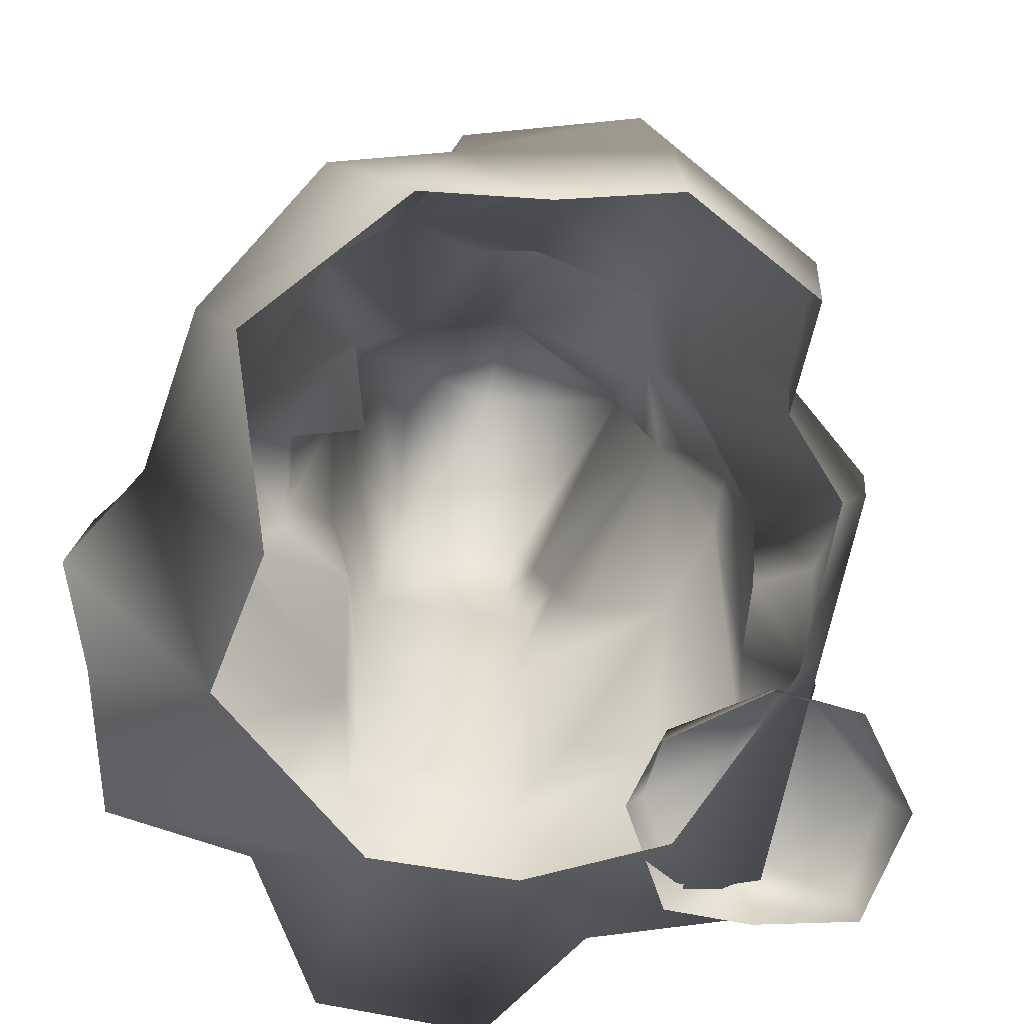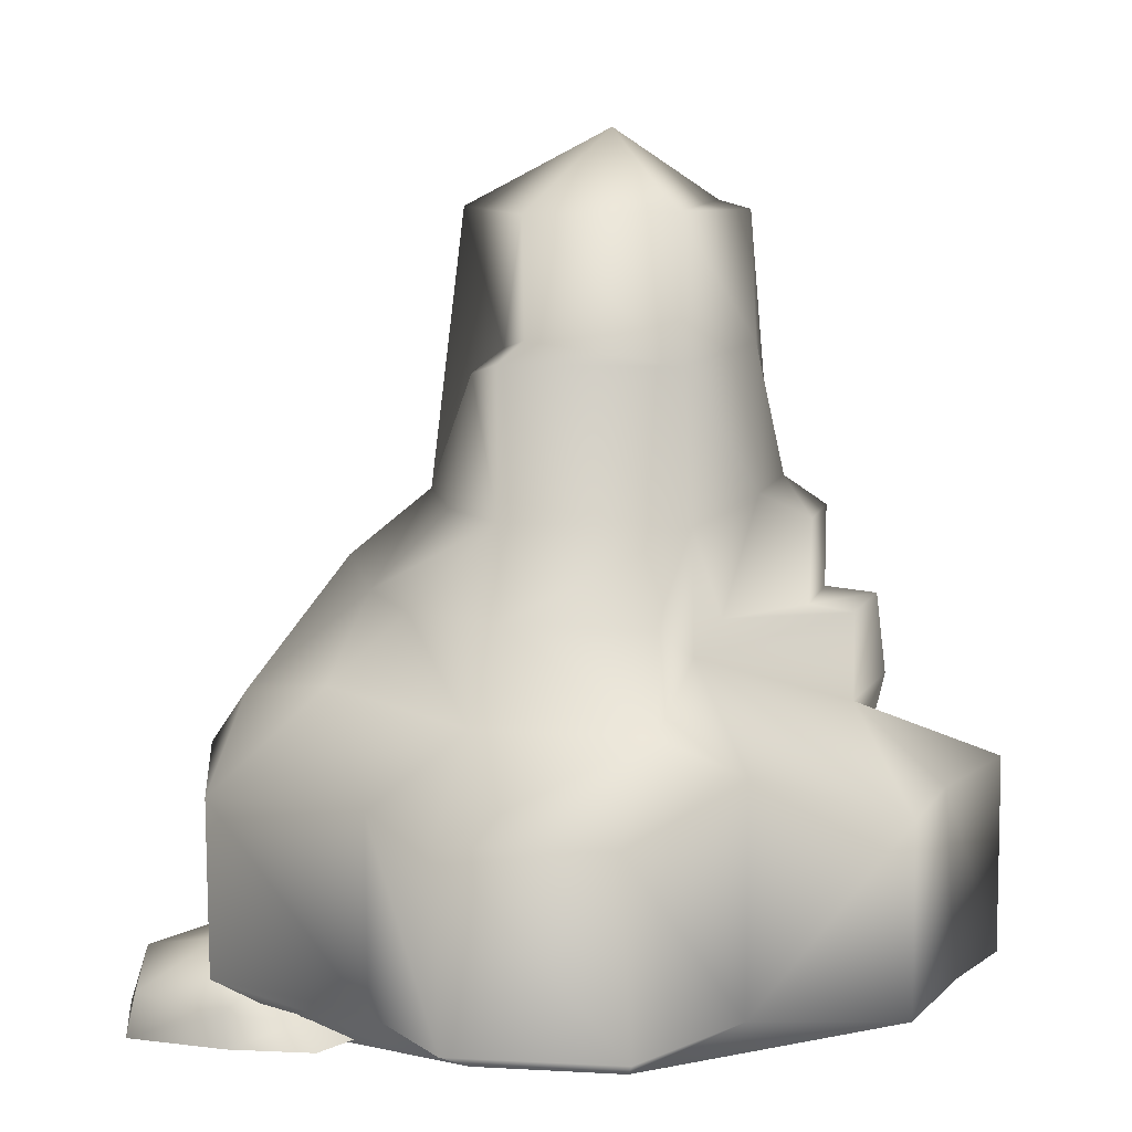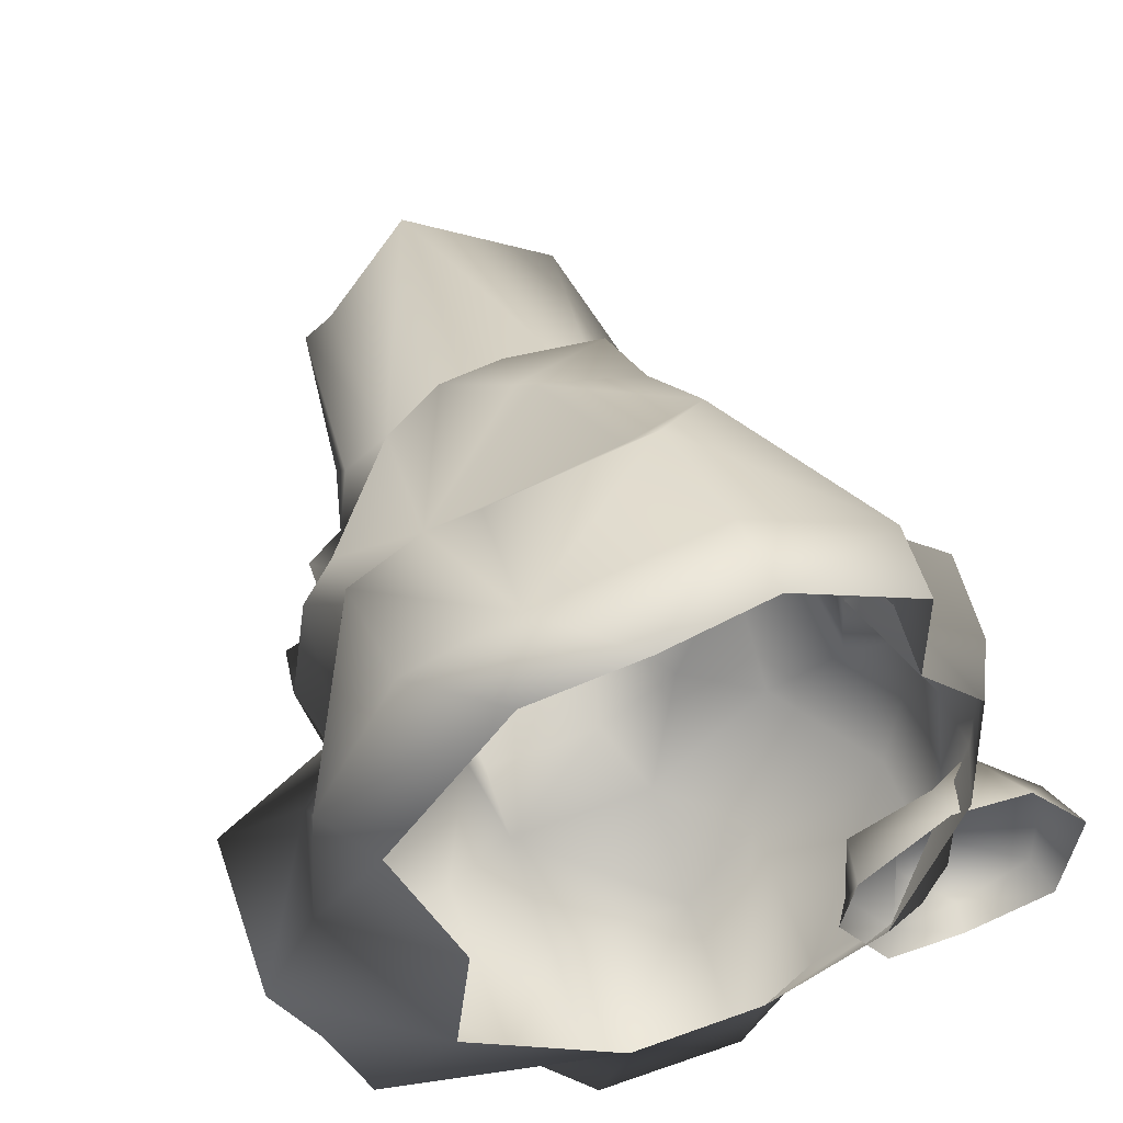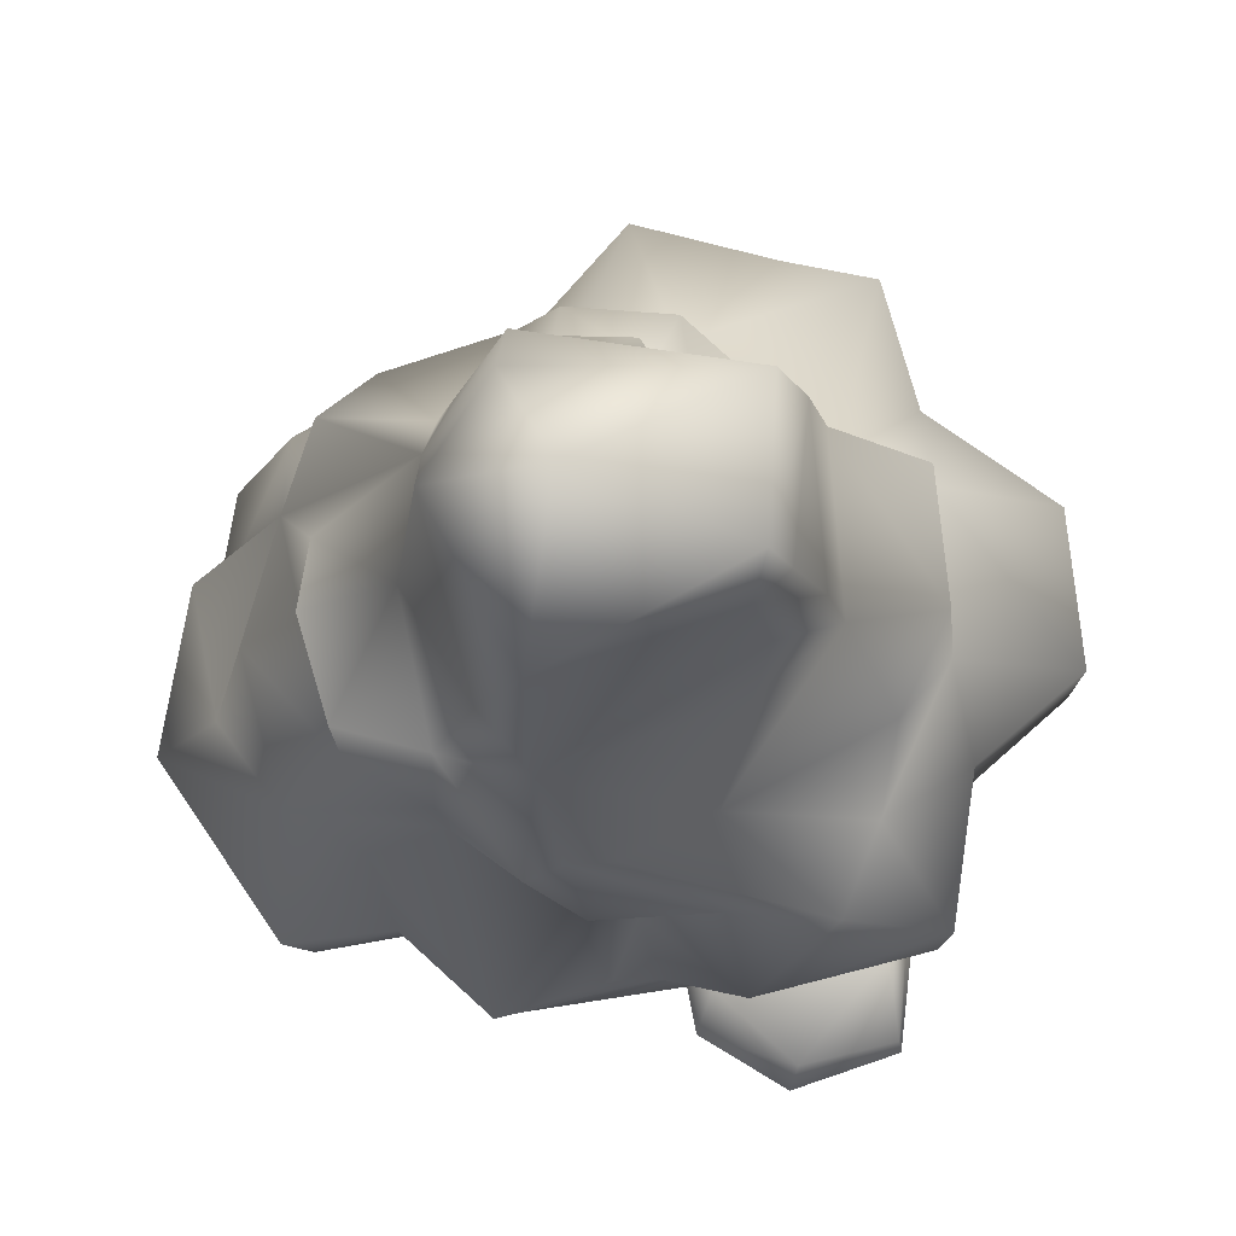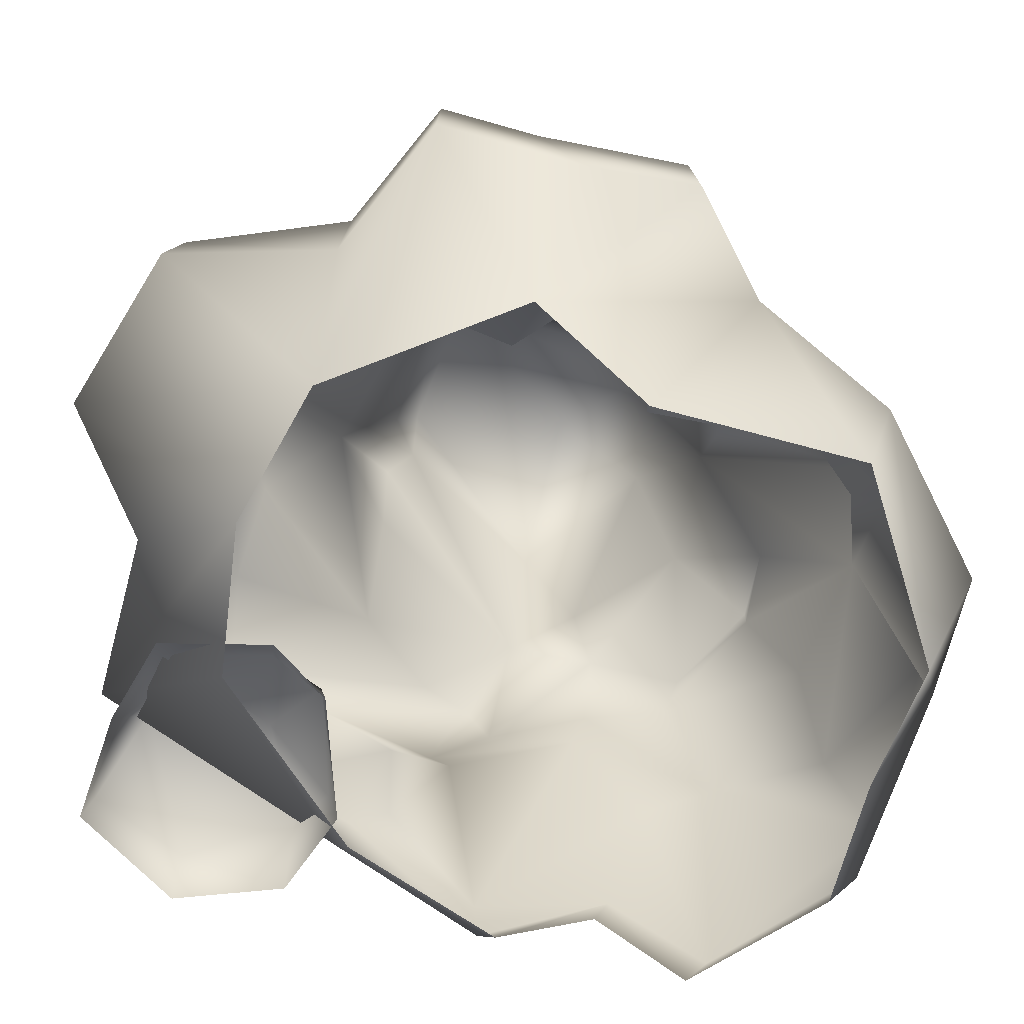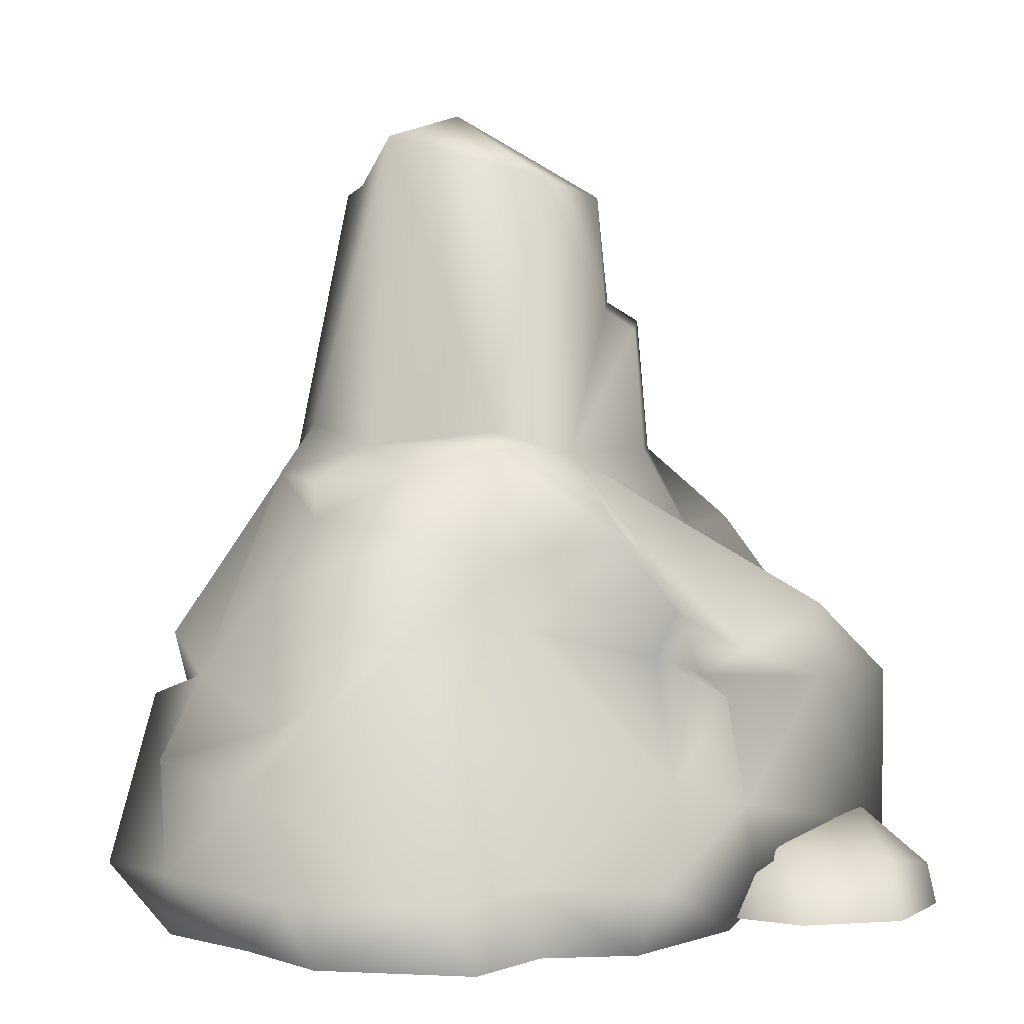
<metadata>
{"format":"obj","ext":"obj","renderer":"f3d","projection":"perspective","resolution":1024,"background":"white","views":[{"elev":-78.3,"azim":-15.0,"up":"+Y"},{"elev":8.6,"azim":-177.2,"up":"+Y"},{"elev":49.4,"azim":-18.6,"up":"+Z"},{"elev":78.2,"azim":79.9,"up":"+Y"},{"elev":-77.0,"azim":-125.6,"up":"+Y"},{"elev":1.6,"azim":34.6,"up":"+Y"}]}
</metadata>
<code>
g GoldMine
v 0.1073 1.376 -0.1502
v -0.1489 1.383 -0.2098
v -0.03216 1.518 0.1283
v -0.218 1.391 0.1858
v -0.04475 1.464 0.3267
v 0.2338 1.379 0.2239
v 0.1803 0 -0.4046
v -0.08073 0 -0.4326
v 0.1998 0.1226 -0.7353
v -0.09469 0.12 -0.7559
v 0.2089 0.4469 -0.7219
v -0.07663 0.4469 -0.7419
v -0.1242 0.5729 -0.5092
v 0.1725 0.5785 -0.483
v 0.122 0.7467 -0.4752
v -0.1221 0.7413 -0.4943
v -0.1774 0.8809 -0.3209
v 0.1389 0.882 -0.2895
v 0.1419 1.136 -0.2439
v -0.1774 0.8809 -0.3209
v 0.1915 1.114 -0.1554
v 0.2324 0.882 -0.1233
v 0.2957 0.874 0.2299
v 0.139 1.154 -0.1301
v 0.1006 1.172 -0.1983
v 0.1073 1.376 -0.1502
v 0.2338 1.379 0.2239
v 0.1772 0.9141 0.3033
v 0.2289 0.8817 0.3807
v -0.04475 1.464 0.3267
v -0.04274 0.8889 0.3905
v 0.1504 0.8345 0.5346
v 0.1926 0.7326 0.5256
v 0.2831 0.6831 0.3971
v 0.2186 0.5348 0.6523
v 0.3038 0.5592 0.3817
v 0.4323 0.723 0.2766
v -0.04063 0.6428 0.6673
v -0.1617 1.136 -0.2736
v 0.02826 0.3992 0.7466
v 0.05415 0.3045 0.8657
v -0.2314 0.3306 0.7572
v -0.2918 0.4653 0.5795
v -0.2314 0.1225 0.744
v 0.1074 0.1195 0.8377
v -0.0635 0 0.7181
v 0.141 0 0.786
v 0.3879 0.1212 0.72
v 0.398 0 0.673
v 0.3997 0.125 0.5146
v 0.3979 0 0.4807
v -0.04155 0.758 0.5544
v -0.1527 0.8388 0.5144
v -0.2322 0.9295 0.3172
v -0.04187 0.8225 0.5571
v -0.218 1.391 0.1858
v 0.2953 0.3869 0.53
v 0.3038 0.5592 0.3817
v 0.5995 0.3067 0.3681
v 0.463 0.506 0.2096
v 0.4947 0.5881 0.1856
v 0.4904 0.4711 0.09877
v 0.4323 0.723 0.2766
v 0.5836 0.4384 0.1602
v 0.5764 0.2363 0.07661
v 0.6537 0.4637 -0.05684
v 0.6026 0.1444 -0.4155
v 0.5861 0.1206 0.0637
v 0.4123 0 -0.2749
v 0.1803 0 -0.4046
v 0.3318 0.1205 -0.5174
v 0.6056 0.4469 -0.4135
v 0.5357 0 0.06587
v 0.5795 0.1206 0.3627
v 0.5235 0 0.3626
v 0.3997 0.125 0.5146
v 0.3979 0 0.4807
v 0.5116 0.5043 -0.04252
v 0.1998 0.1226 -0.7353
v 0.3362 0.4469 -0.5033
v 0.4194 0.613 -0.3123
v 0.5658 0.5876 -0.222
v 0.1725 0.5785 -0.483
v 0.2089 0.4469 -0.7219
v 0.2803 0.7441 -0.3586
v 0.3758 0.7312 -0.05033
v 0.122 0.7467 -0.4752
v 0.1389 0.882 -0.2895
v 0.2324 0.882 -0.1233
v 0.2957 0.874 0.2299
v 0.4318 0.7671 0.1228
v 0.4161 0.7244 0.2059
v -0.0635 0 0.7181
v -0.2314 0.1225 0.744
v -0.2822 0 0.6747
v -0.4359 0.1172 0.6712
v -0.4377 0.4205 0.5411
v -0.2918 0.4653 0.5795
v -0.587 0.1178 0.3806
v -0.506 0 0.3832
v -0.6062 0.1181 0.09365
v -0.3726 0 0.03264
v -0.4022 0 -0.2202
v -0.5657 0.3182 0.1234
v -0.4805 0.4006 0.1252
v -0.4857 0.3701 0.2437
v -0.3999 0.4205 0.4866
v -0.5184 0.5611 0.1272
v -0.487 0.5471 0.3746
v -0.3999 0.4205 0.4866
v -0.3276 0.7622 0.2859
v -0.4333 0.5332 0.491
v -0.4087 0.7219 0.09354
v -0.2702 0.7225 0.1448
v -0.4975 0.7164 0.05461
v -0.477 0.4932 0.05064
v -0.335 0.9148 0.1129
v -0.4098 0.865 0.1011
v -0.3755 0.7176 -0.07787
v -0.3794 0.8607 -0.05538
v -0.2889 0.9074 -0.08477
v -0.2277 0.7002 -0.14
v -0.4495 0.713 -0.1373
v -0.1823 0.6724 -0.3519
v -0.4495 0.562 -0.1373
v -0.5318 0.4455 -0.5096
v -0.1774 0.8809 -0.3209
v -0.7033 0.4616 -0.09757
v -0.5913 0.4616 -0.3424
v -0.5318 0.1192 -0.5096
v -0.7033 0.1186 -0.09757
v -0.6186 0.1189 -0.2717
v -0.08073 0 -0.4326
v -0.269 0.1196 -0.5239
v -0.09469 0.12 -0.7559
v -0.07663 0.4469 -0.7419
v -0.269 0.515 -0.5239
v -0.5318 0.4455 -0.5096
v -0.1242 0.5729 -0.5092
v -0.2826 1.157 0.008534
v -0.1617 1.136 -0.2736
v -0.3127 0.932 0.2509
v -0.2322 0.9295 0.3172
v -0.2737 1.376 0.1593
v -0.218 1.391 0.1858
v -0.1489 1.383 -0.2098
v -0.3999 0.4205 0.4866
v -0.1221 0.7413 -0.4943
v -0.1242 0.5729 -0.5092
v -0.1823 0.6724 -0.3519
v -0.1774 0.8809 -0.3209
v -0.1489 1.383 -0.2098
v 0.6649 0.01592 0.02298
v 0.7572 0.1229 -0.1389
v 0.602 0.1501 -0.01372
v 0.7919 0.01592 -0.1229
v 0.7603 0.01592 -0.3312
v 0.7448 0.0922 -0.3238
v 0.5918 0.07087 -0.3672
v 0.5837 0.01592 -0.3842
v 0.4596 0.06099 -0.3778
v 0.4322 0.01592 -0.3963
v 0.3206 0.01592 -0.2354
v 0.3495 0.06099 -0.2217
v 0.3467 0.01592 -0.1129
v 0.3659 0.1143 -0.1156
v 0.5103 0.01592 0.02512
v 0.5094 0.0922 -0.000387
v 0.602 0.1501 -0.01372
v 0.6649 0.01592 0.02298
v 0.4736 0.1284 -0.1495
v 0.4872 0.1604 -0.3221
v 0.6015 0.1903 -0.3251
f 1 2 3
f 3 2 4
f 5 3 4
f 6 1 3
f 6 3 5
f 7 8 9
f 8 10 9
f 10 11 9
f 10 12 11
f 12 13 11
f 13 14 11
f 13 15 14
f 13 16 15
f 16 17 15
f 17 18 15
f 19 18 20
f 18 19 21
f 22 18 21
f 23 22 21
f 23 21 24
f 21 19 24
f 19 25 24
f 24 25 26
f 24 26 27
f 23 24 27
f 23 27 28
f 23 28 29
f 28 27 30
f 31 29 28
f 31 28 30
f 31 32 29
f 29 32 33
f 29 33 34
f 33 35 34
f 35 36 34
f 36 37 34
f 37 29 34
f 37 23 29
f 38 35 33
f 26 25 39
f 35 38 40
f 35 40 41
f 41 40 42
f 40 38 43
f 40 43 42
f 42 43 44
f 41 42 44
f 45 41 44
f 44 46 45
f 46 47 45
f 48 45 47
f 41 45 48
f 35 41 48
f 49 48 47
f 50 48 49
f 51 50 49
f 43 38 52
f 33 52 38
f 32 52 33
f 53 43 52
f 43 53 54
f 53 52 55
f 32 55 52
f 53 55 31
f 31 55 32
f 54 53 31
f 54 31 30
f 54 30 56
f 50 57 48
f 57 35 48
f 58 35 57
f 50 59 57
f 58 57 59
f 58 59 60
f 58 60 61
f 61 60 62
f 63 58 61
f 60 59 64
f 62 60 64
f 62 64 65
f 64 59 65
f 65 66 62
f 66 65 67
f 68 67 65
f 69 67 68
f 69 70 67
f 70 71 67
f 72 67 71
f 72 66 67
f 73 69 68
f 68 74 73
f 65 74 68
f 59 74 65
f 74 75 73
f 75 74 76
f 77 75 76
f 66 78 62
f 70 79 71
f 80 71 79
f 80 72 71
f 81 72 80
f 72 81 82
f 81 80 83
f 80 84 83
f 84 80 79
f 85 81 83
f 85 86 81
f 81 86 82
f 85 83 87
f 88 86 85
f 88 85 87
f 88 89 86
f 86 89 90
f 90 91 86
f 86 91 82
f 78 82 91
f 78 91 92
f 91 90 92
f 90 63 92
f 92 63 61
f 78 92 61
f 62 78 61
f 82 78 66
f 72 82 66
f 93 94 95
f 94 96 95
f 94 97 96
f 94 98 97
f 97 99 96
f 96 99 95
f 99 100 95
f 100 99 101
f 102 100 101
f 103 102 101
f 101 99 104
f 105 104 99
f 106 105 99
f 106 99 97
f 107 97 98
f 106 108 105
f 109 108 106
f 110 106 97
f 109 106 110
f 108 109 111
f 109 112 111
f 112 107 98
f 108 111 113
f 111 114 113
f 115 108 113
f 105 108 116
f 116 104 105
f 111 117 114
f 114 117 118
f 114 118 113
f 115 113 119
f 119 113 120
f 120 118 117
f 113 118 120
f 120 117 121
f 122 120 121
f 122 119 120
f 115 119 123
f 123 119 122
f 124 123 122
f 123 124 125
f 115 123 125
f 125 124 126
f 124 122 127
f 122 121 127
f 116 125 128
f 128 125 129
f 125 126 129
f 129 126 130
f 116 128 104
f 128 131 104
f 128 129 131
f 129 132 131
f 132 129 130
f 130 103 132
f 103 131 132
f 133 103 130
f 133 130 134
f 135 133 134
f 136 135 134
f 103 101 131
f 131 101 104
f 136 134 137
f 137 134 138
f 134 130 138
f 138 124 137
f 139 136 137
f 124 139 137
f 121 140 141
f 127 121 141
f 121 117 140
f 142 140 117
f 111 142 117
f 143 142 111
f 143 144 142
f 142 144 140
f 143 145 144
f 145 146 144
f 140 144 146
f 140 146 141
f 112 143 111
f 112 98 143
f 109 147 112
f 148 149 150
f 148 150 151
f 50 74 59
f 25 19 39
f 39 19 20
f 152 26 39
f 125 116 108
f 115 125 108
f 153 154 155
f 154 153 156
f 157 154 156
f 154 157 158
f 157 159 158
f 159 157 160
f 160 161 159
f 161 160 162
f 163 161 162
f 161 163 164
f 165 164 163
f 164 165 166
f 167 166 165
f 166 167 168
f 167 169 168
f 169 167 170
f 166 168 171
f 164 166 171
f 161 164 171
f 171 168 169
f 172 159 161
f 171 169 172
f 161 171 172
f 159 172 173
f 158 159 173
f 172 169 173
f 173 154 158
f 173 169 154

</code>
